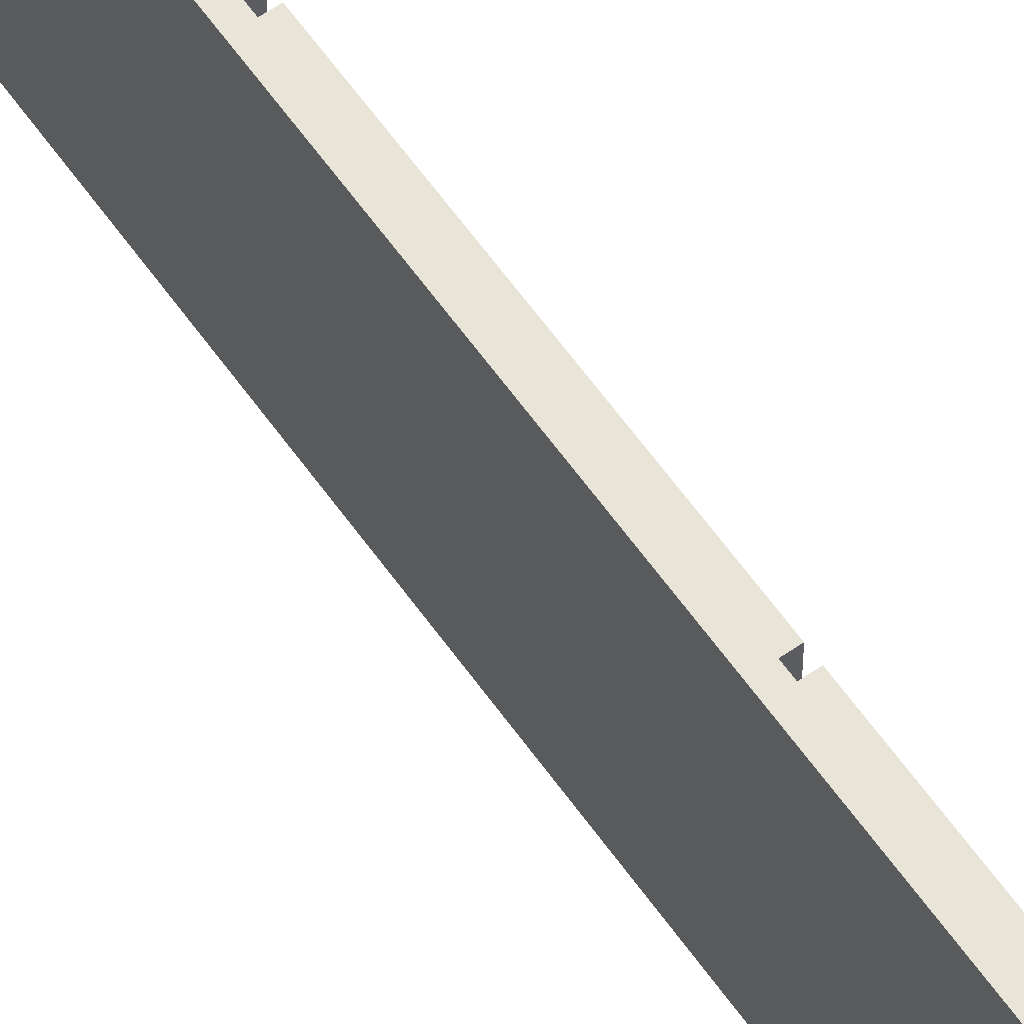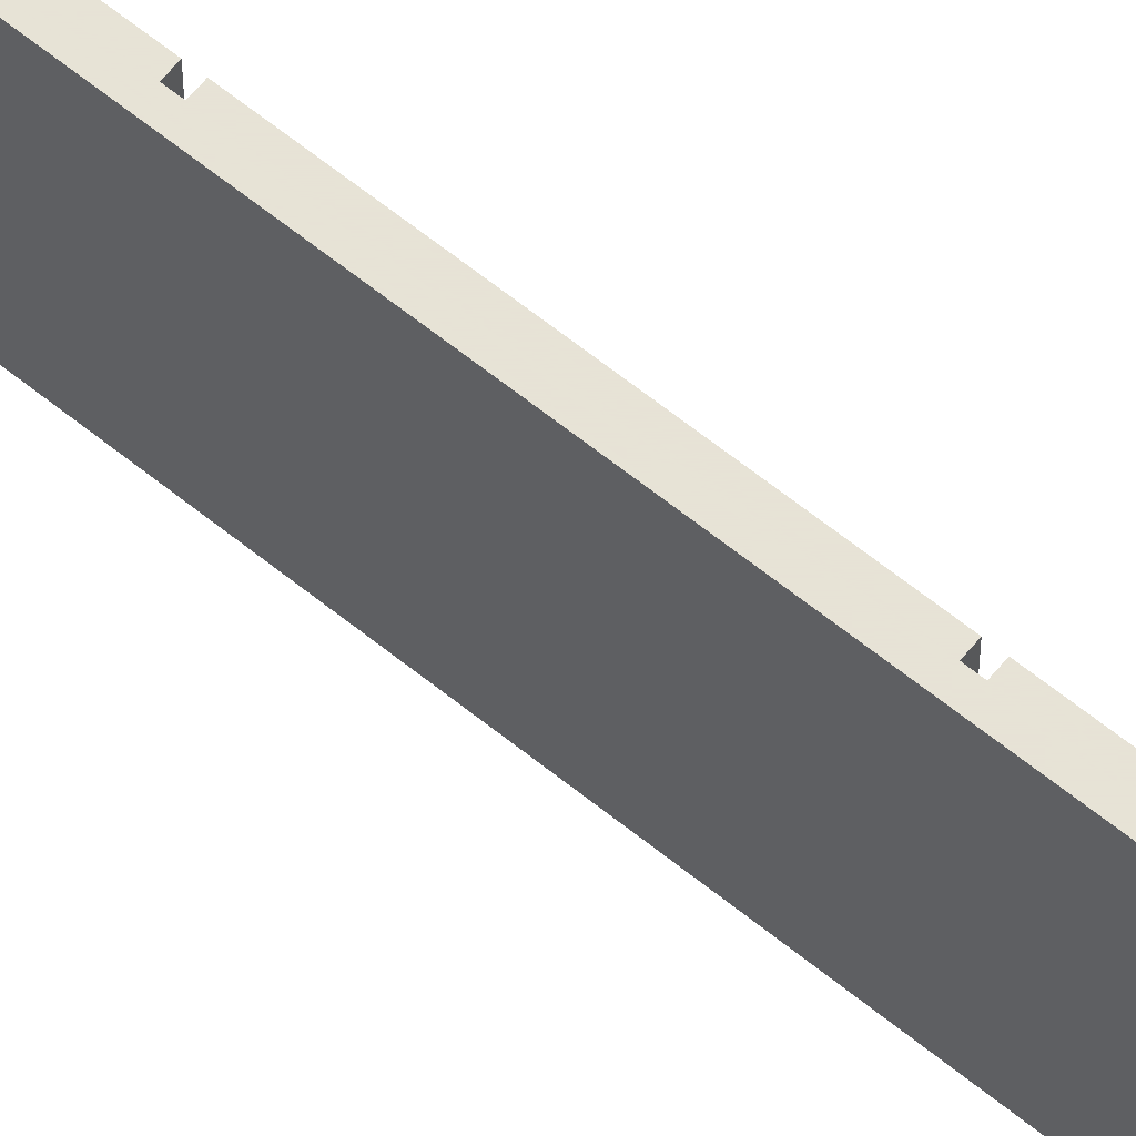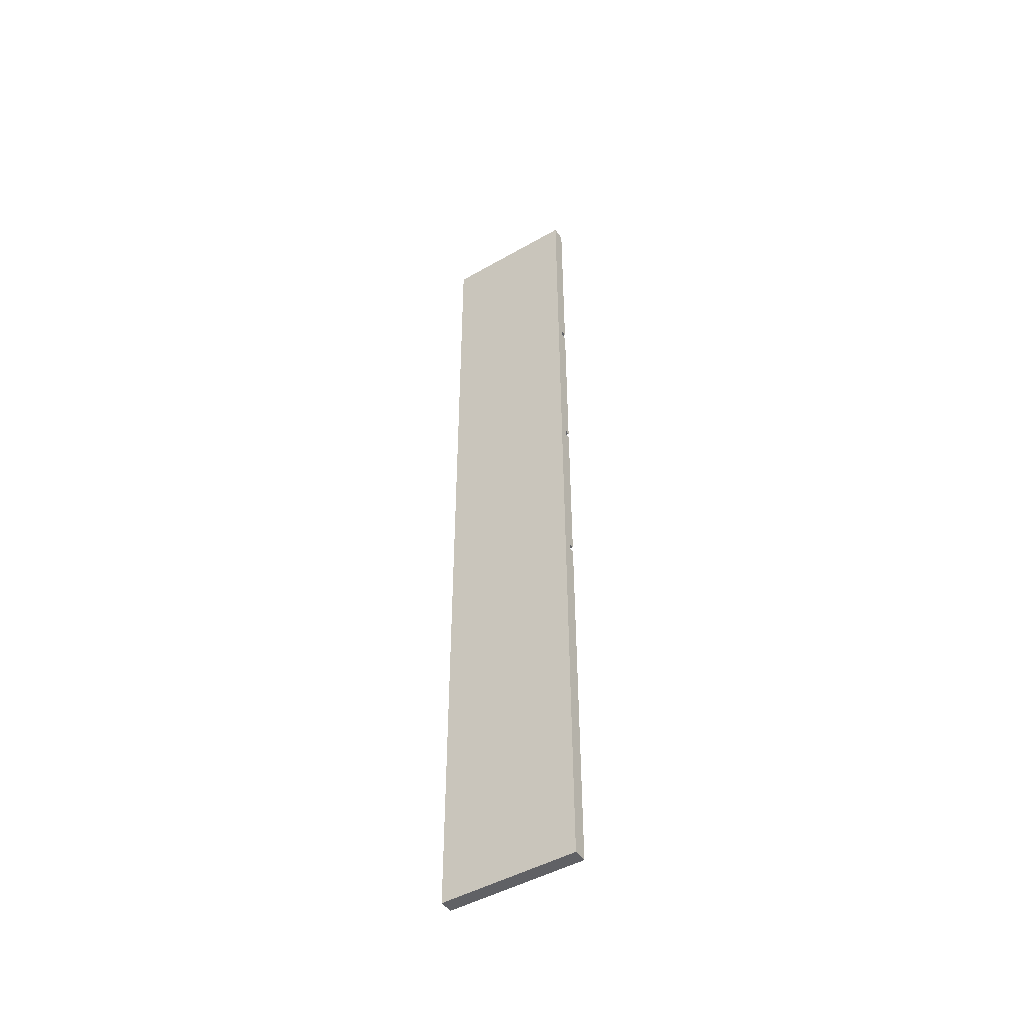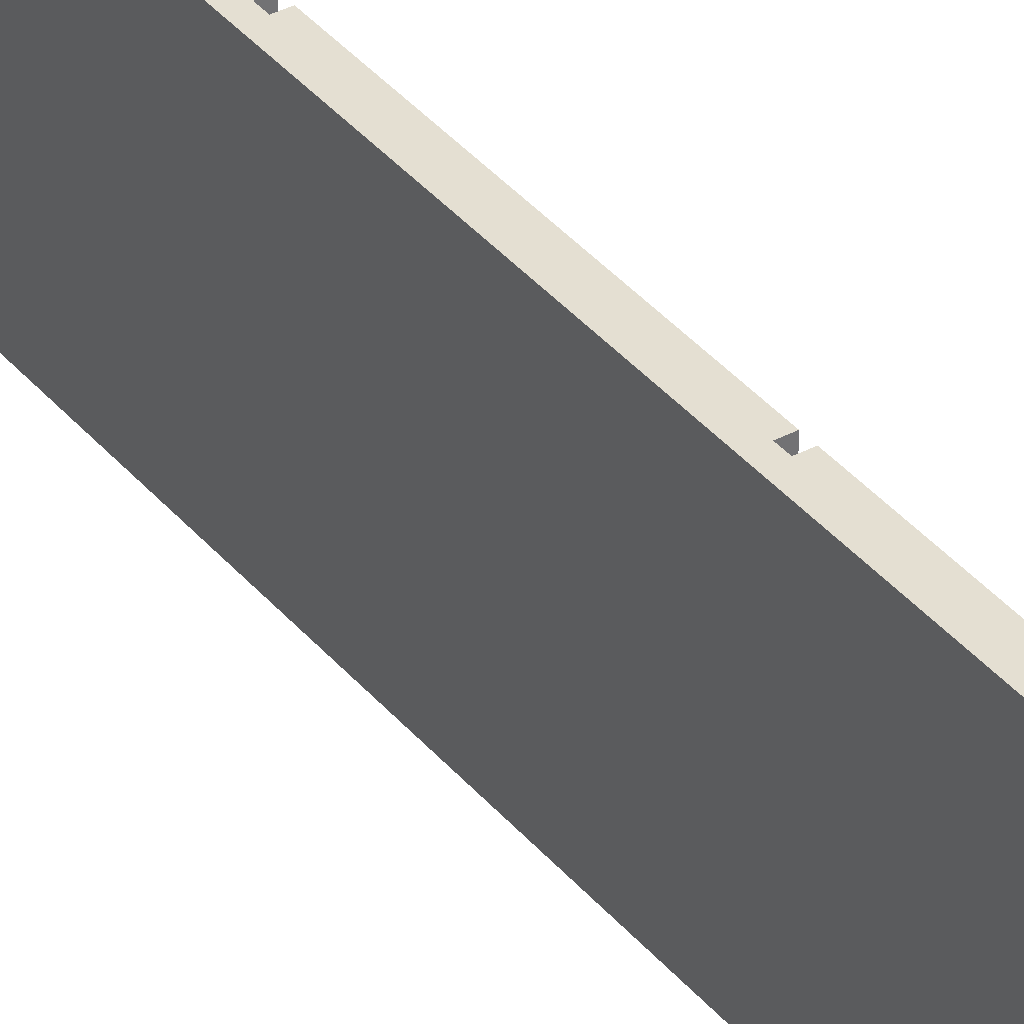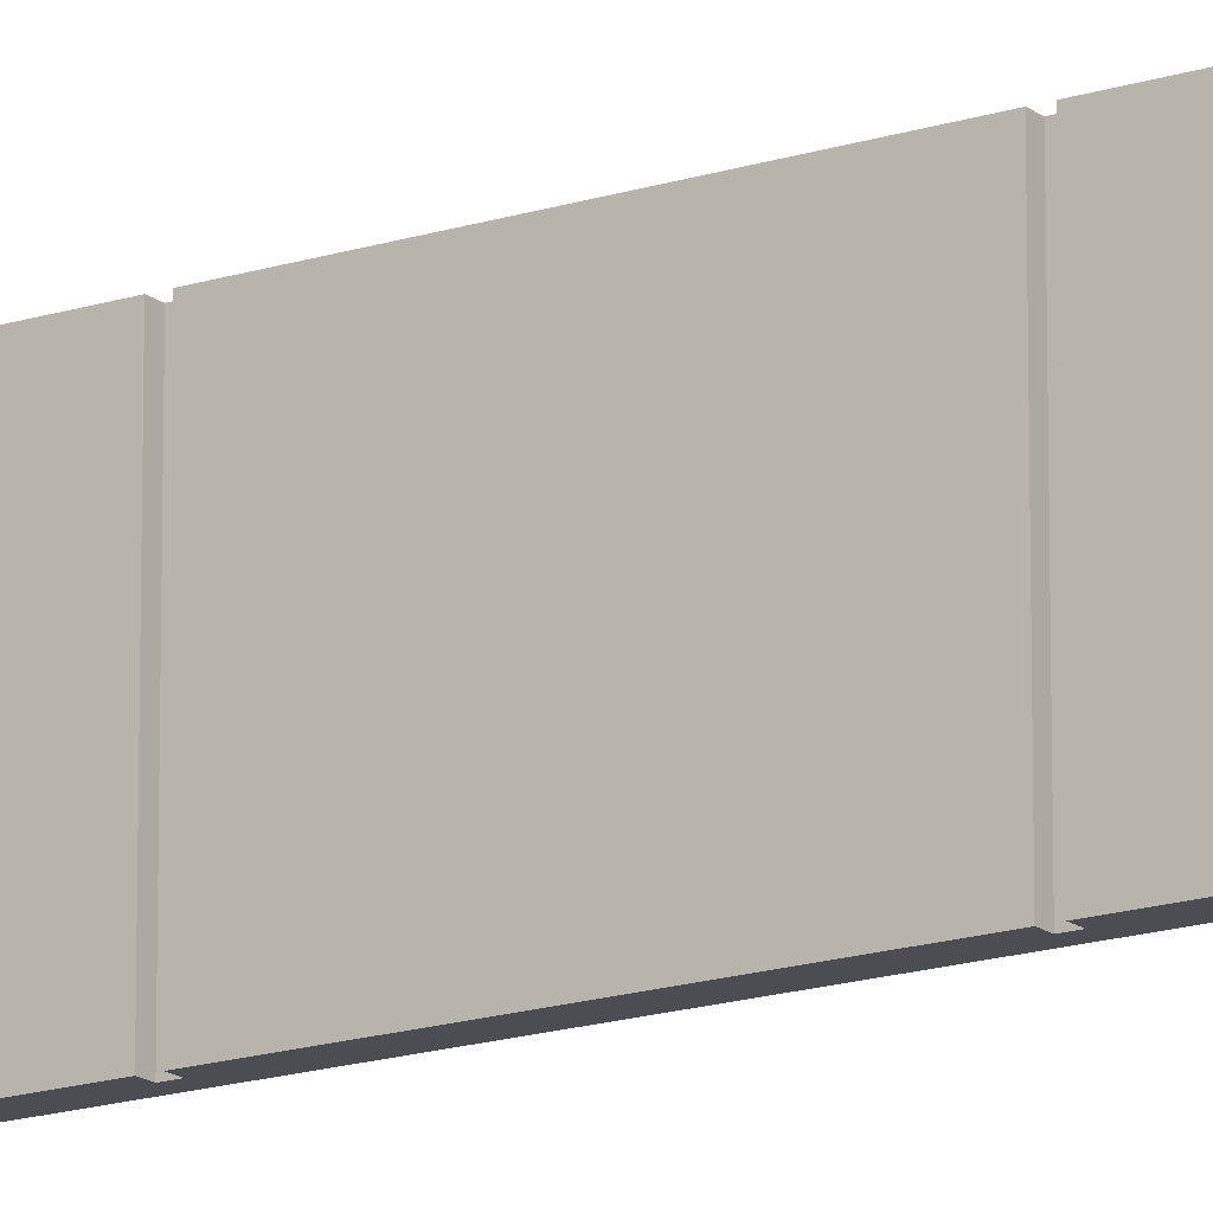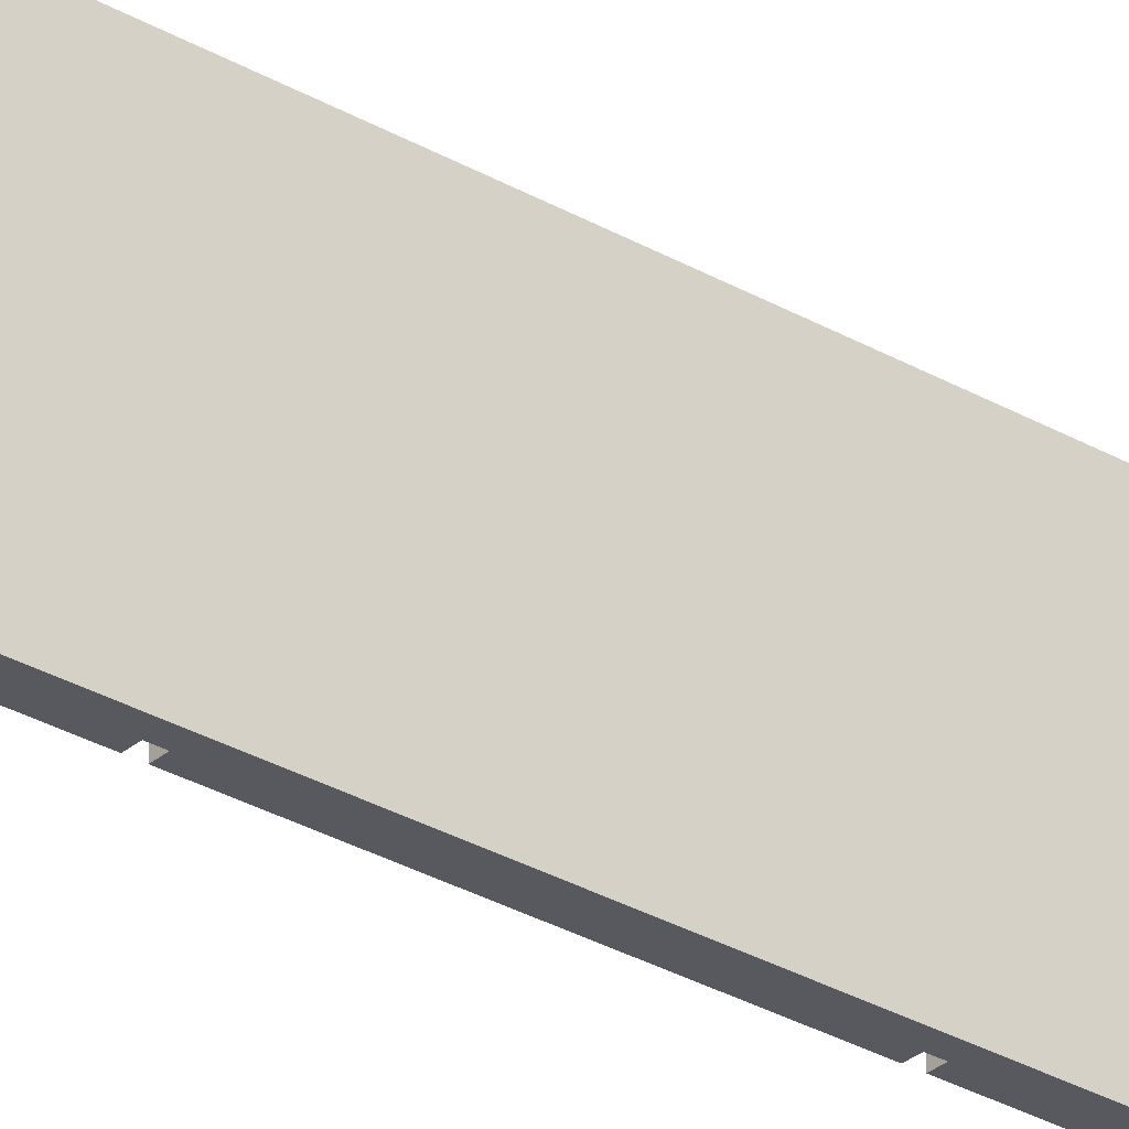
<metadata>
{"format":"obj","ext":"obj","renderer":"f3d","projection":"perspective","resolution":1024,"background":"white","views":[{"elev":61.4,"azim":-35.2,"up":"+Y"},{"elev":62.8,"azim":-50.6,"up":"+Y"},{"elev":-47.1,"azim":-57.0,"up":"+Z"},{"elev":37.0,"azim":-34.3,"up":"+Y"},{"elev":-16.4,"azim":123.8,"up":"+Y"},{"elev":-30.4,"azim":-129.9,"up":"+Y"}]}
</metadata>
<code>
o Group_710_2/Group_710_1_2/mesh41/mesh41-geometry#mesh41-geometry
v 0.3672 0.007486 0.3893
v 0.379 -0.1101 0.3893
v 0.379 0.007486 0.3893
v 0.3672 -0.1101 0.3893
v 0.379 -0.1101 0.2179
v 0.379 0.007486 0.2179
v 0.3672 -0.1101 -0.4105
v 0.3739 -0.1101 0.2179
v 0.3739 0.007486 0.2179
v 0.3672 0.007486 -0.4105
v 0.379 0.007486 -0.4105
v 0.3739 -0.1101 0.2128
v 0.3739 0.007486 0.2128
v 0.379 -0.1101 -0.4105
v 0.3739 0.007486 -0.08959
v 0.3739 -0.1101 0.06667
v 0.3739 0.007486 0.06667
v 0.379 -0.1101 -0.08959
v 0.3739 0.007486 -0.08455
v 0.379 0.007486 -0.08959
v 0.3739 -0.1101 0.06163
v 0.379 -0.1101 0.2128
v 0.379 0.007486 0.06667
v 0.3739 0.007486 0.06163
v 0.3739 -0.1101 -0.08959
v 0.3739 -0.1101 -0.08455
v 0.379 -0.1101 0.06667
v 0.379 0.007486 0.2128
v 0.379 0.007486 -0.08455
v 0.379 -0.1101 0.06163
v 0.379 0.007486 0.06163
v 0.379 -0.1101 -0.08455
f 1 2 3
f 2 1 4
f 5 3 2
f 6 1 3
f 1 7 4
f 4 8 2
f 3 5 6
f 5 2 8
f 1 6 9
f 7 1 10
f 8 4 7
f 8 6 5
f 6 8 9
f 1 9 10
f 11 7 10
f 8 7 12
f 8 13 9
f 10 9 13
f 7 11 14
f 10 15 11
f 12 7 16
f 13 8 12
f 10 13 17
f 11 18 14
f 18 7 14
f 10 19 15
f 11 15 20
f 16 7 21
f 12 16 22
f 22 13 12
f 17 13 23
f 10 17 24
f 18 11 20
f 25 7 18
f 10 24 19
f 26 15 19
f 15 18 20
f 21 7 26
f 24 16 21
f 27 22 16
f 13 22 28
f 23 13 28
f 23 16 17
f 16 24 17
f 26 7 25
f 18 15 25
f 19 24 29
f 15 26 25
f 29 26 19
f 21 26 30
f 30 24 21
f 23 22 27
f 16 23 27
f 22 23 28
f 29 24 31
f 26 29 32
f 32 30 26
f 24 30 31
f 30 29 31
f 29 30 32
f 3 2 1
f 4 1 2
f 2 3 5
f 3 1 6
f 4 7 1
f 2 8 4
f 6 5 3
f 8 2 5
f 9 6 1
f 10 1 7
f 7 4 8
f 5 6 8
f 9 8 6
f 10 9 1
f 10 7 11
f 12 7 8
f 9 13 8
f 13 9 10
f 14 11 7
f 11 15 10
f 16 7 12
f 12 8 13
f 17 13 10
f 14 18 11
f 14 7 18
f 15 19 10
f 20 15 11
f 21 7 16
f 22 16 12
f 12 13 22
f 23 13 17
f 24 17 10
f 20 11 18
f 18 7 25
f 19 24 10
f 19 15 26
f 20 18 15
f 26 7 21
f 21 16 24
f 16 22 27
f 28 22 13
f 28 13 23
f 17 16 23
f 17 24 16
f 25 7 26
f 25 15 18
f 29 24 19
f 25 26 15
f 19 26 29
f 30 26 21
f 21 24 30
f 27 22 23
f 27 23 16
f 28 23 22
f 31 24 29
f 32 29 26
f 26 30 32
f 31 30 24
f 31 29 30
f 32 30 29

</code>
